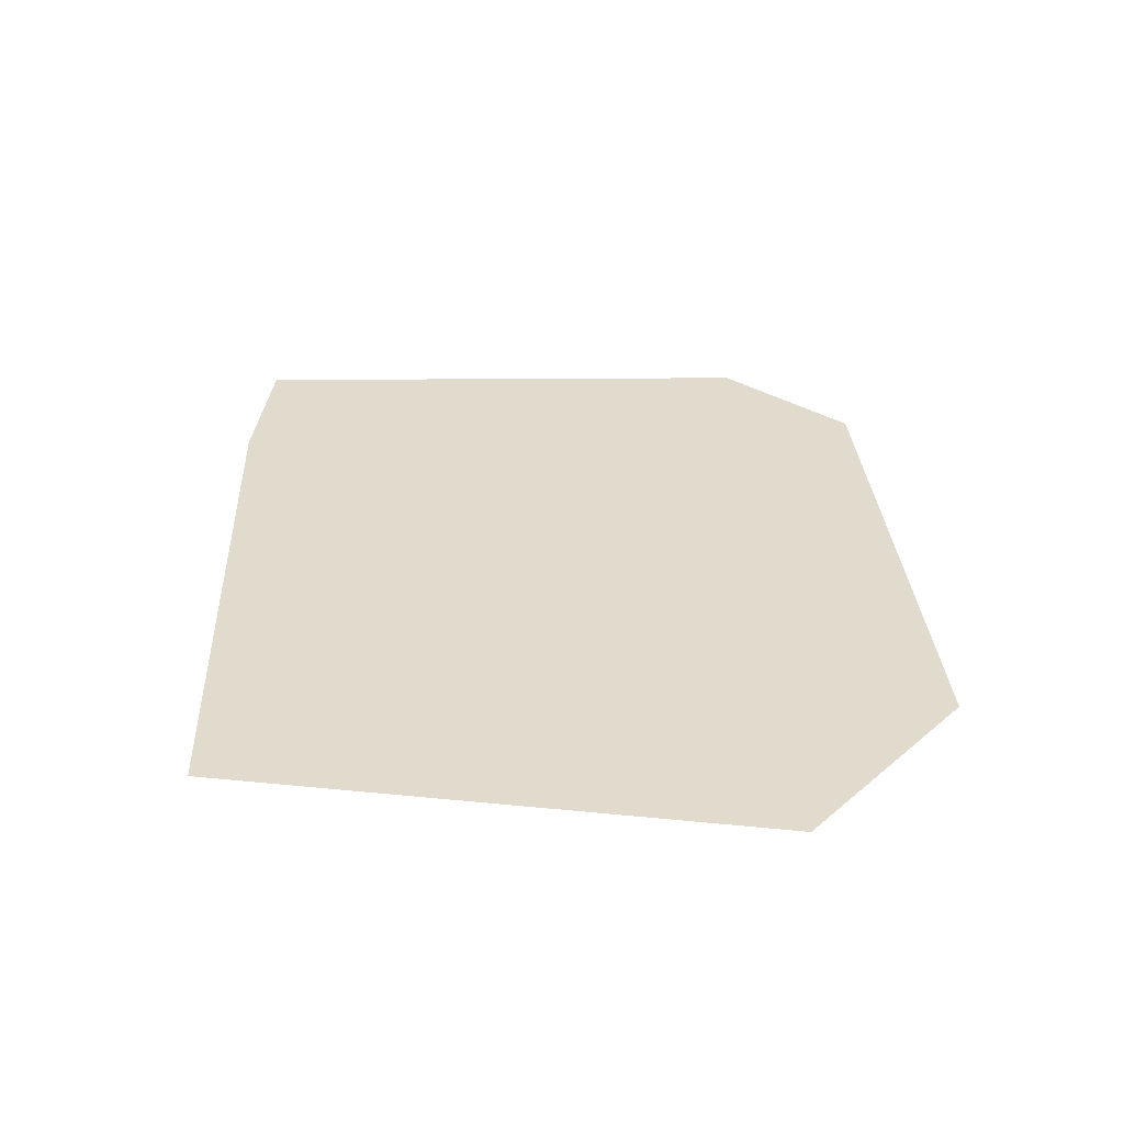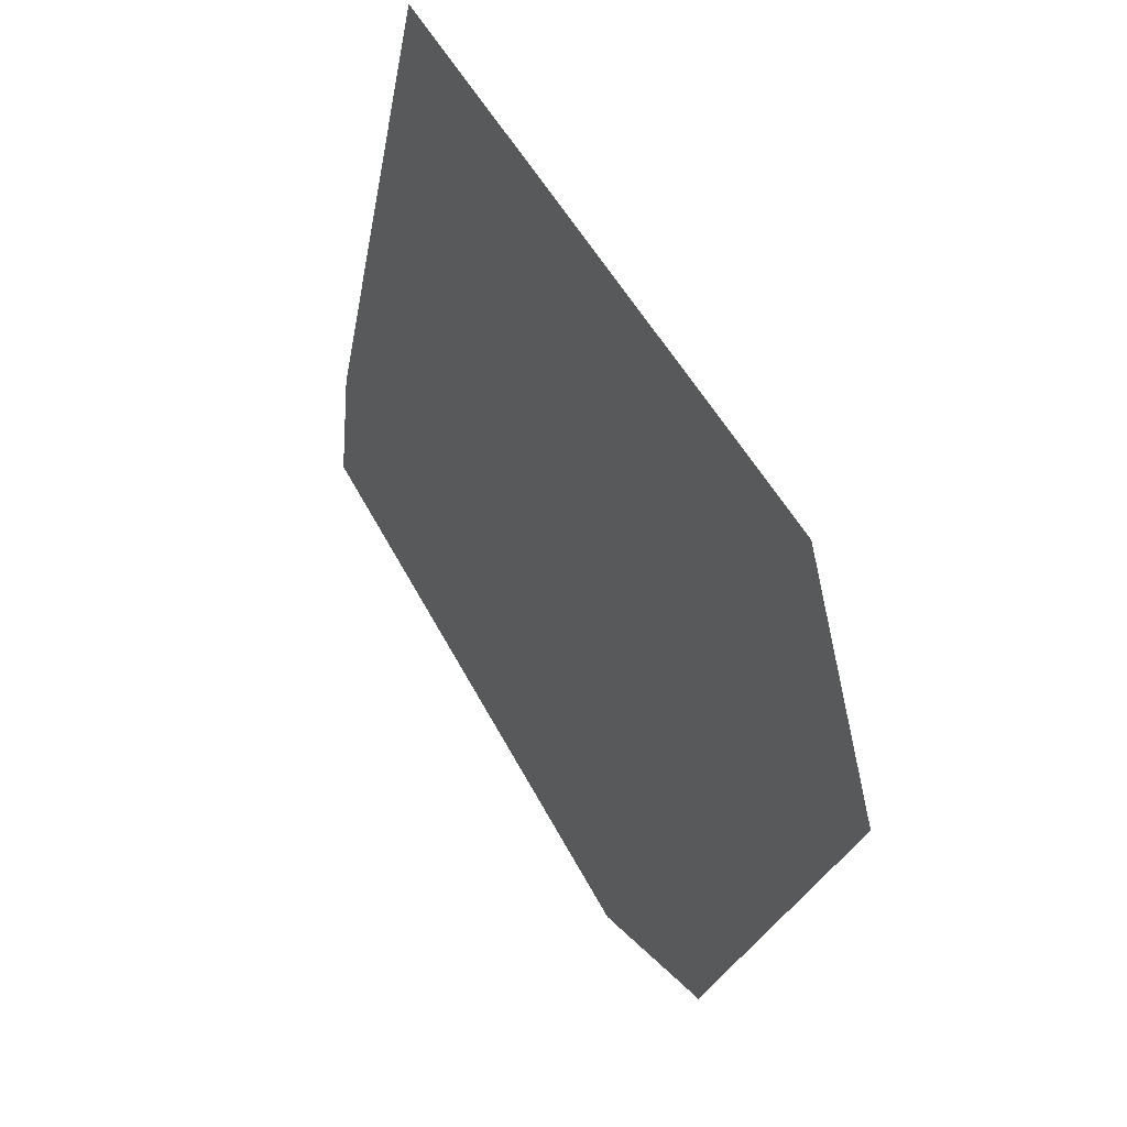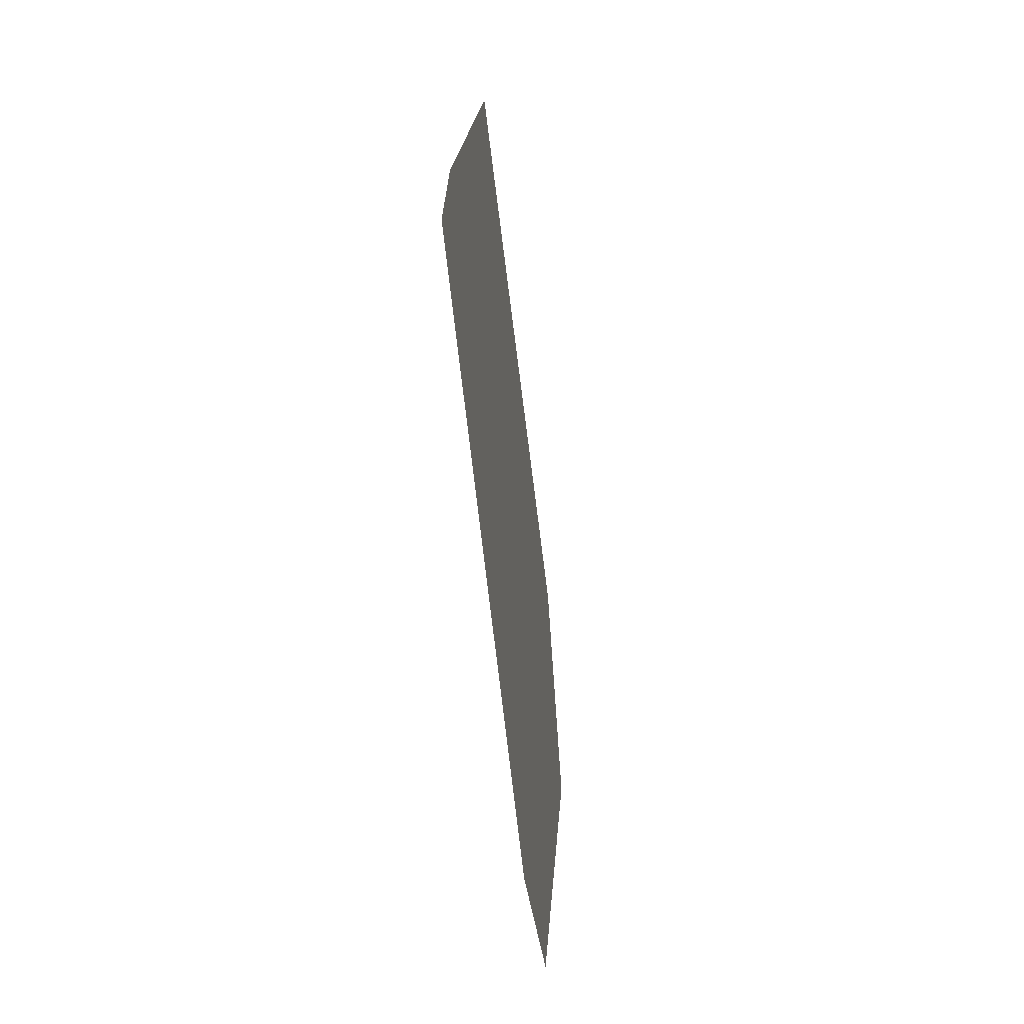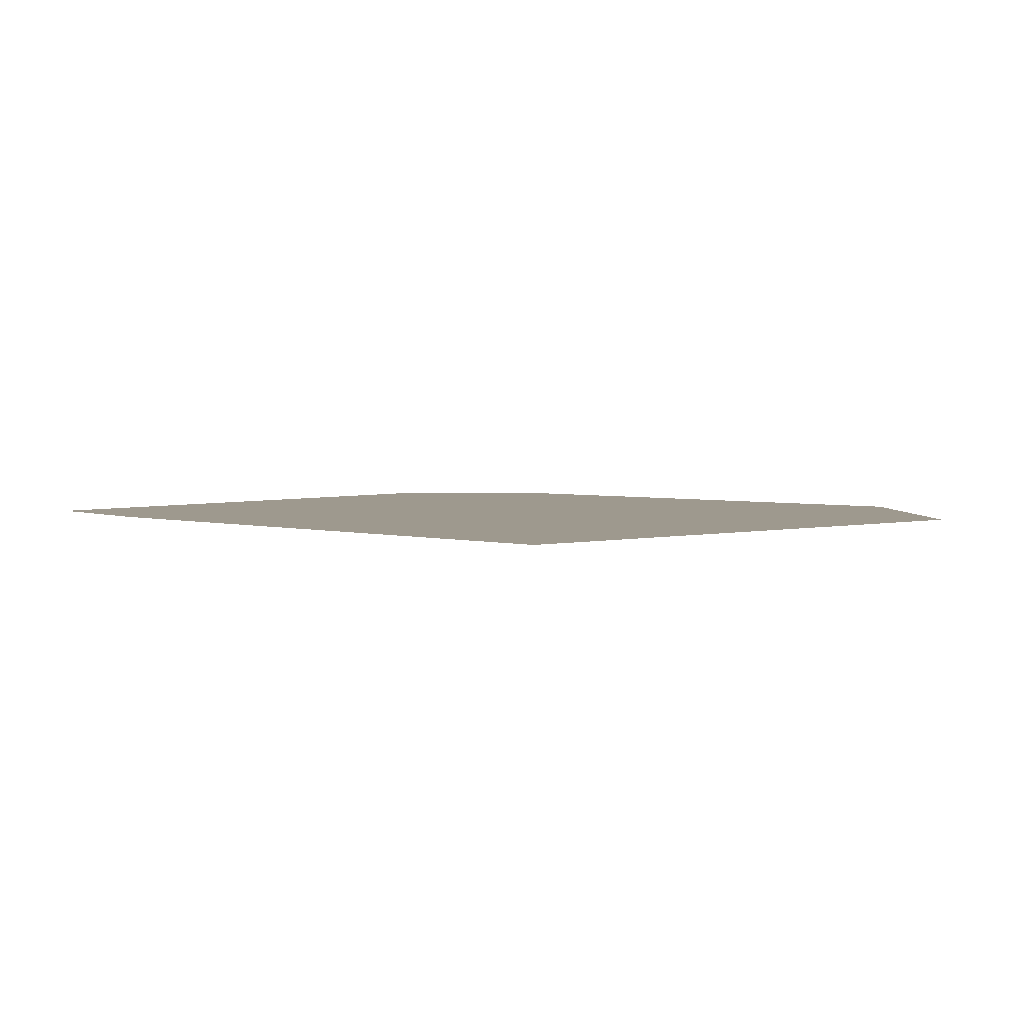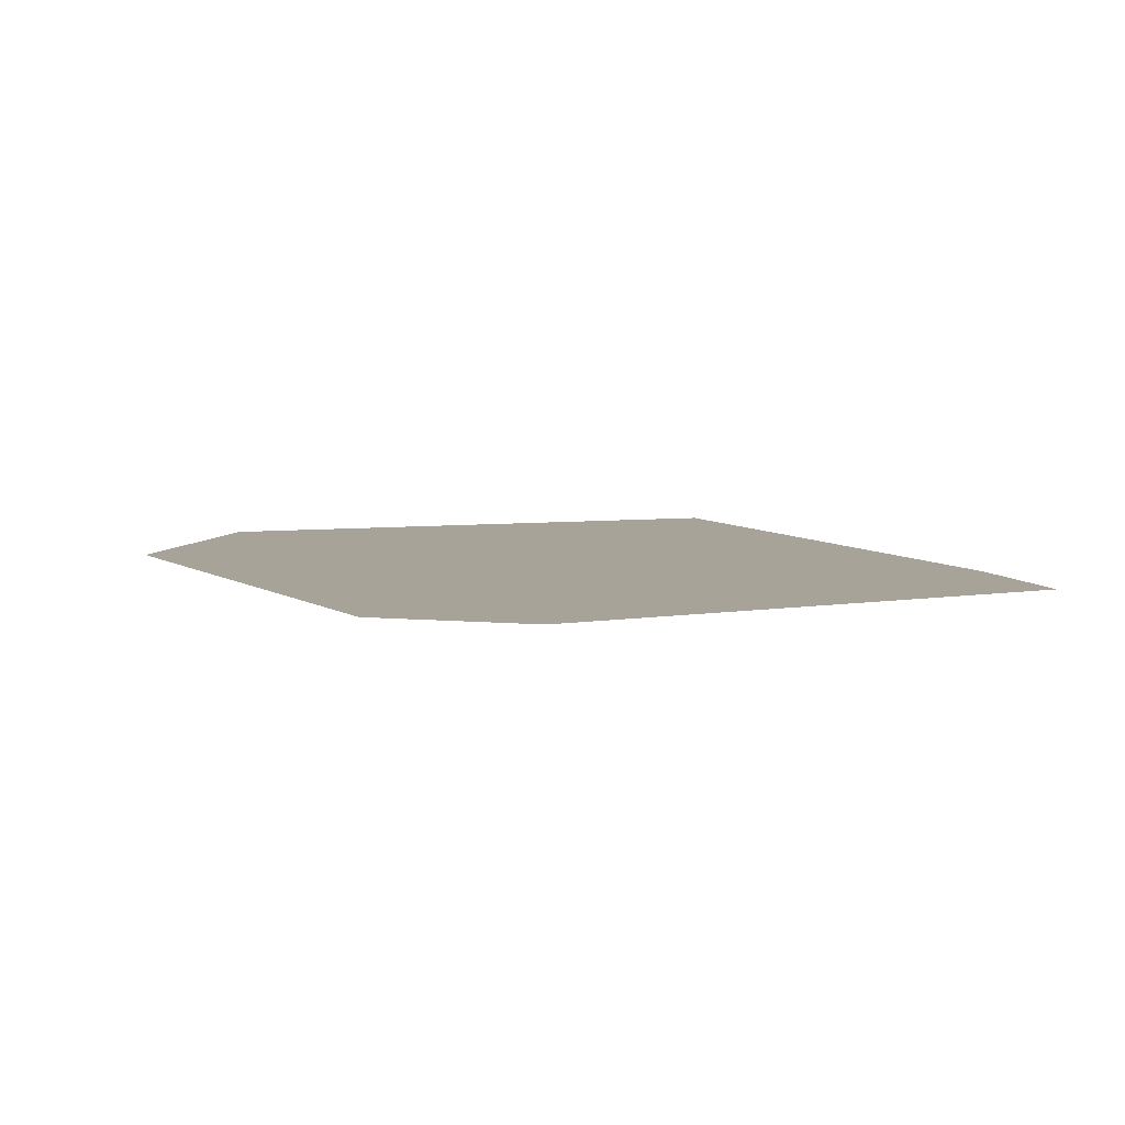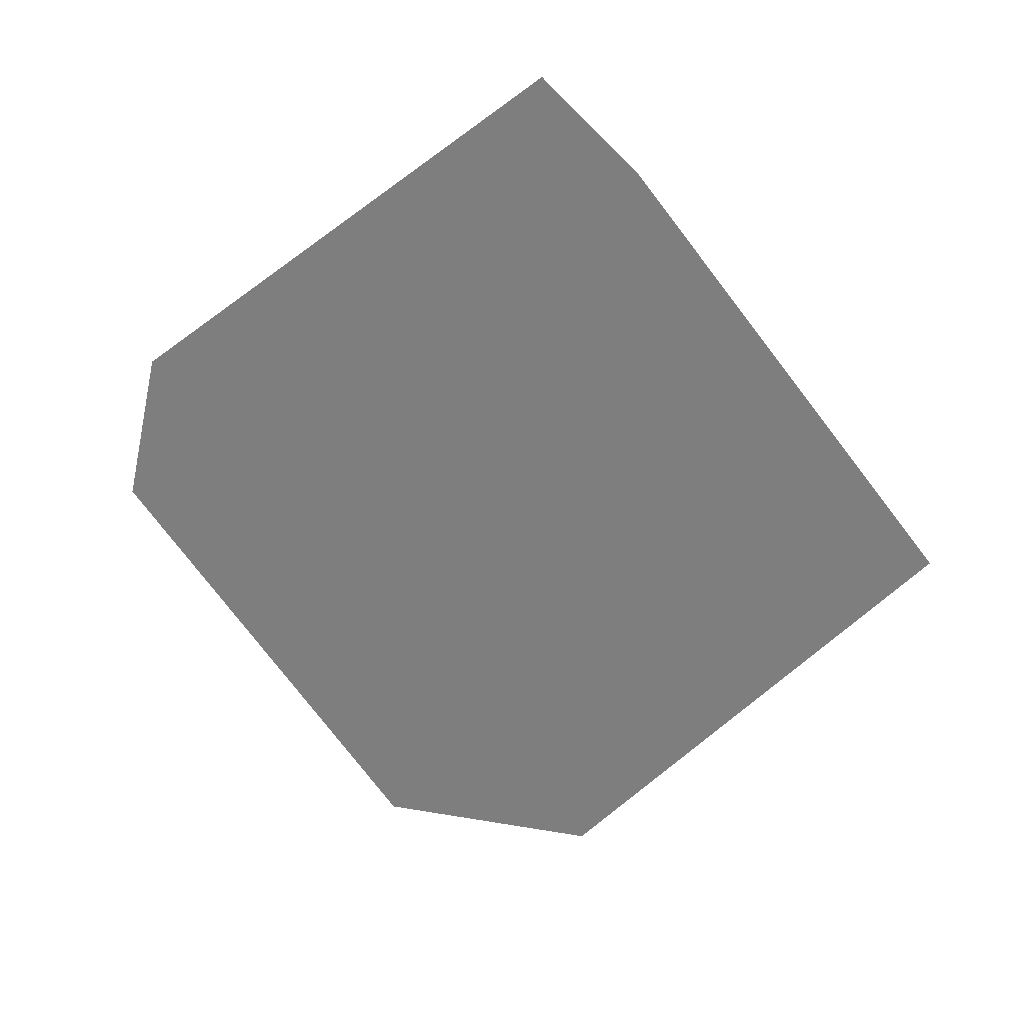
<metadata>
{"format":"obj","ext":"obj","renderer":"f3d","projection":"perspective","resolution":1024,"background":"white","views":[{"elev":33.8,"azim":-164.2,"up":"+Z"},{"elev":49.3,"azim":-120.9,"up":"+Y"},{"elev":-58.5,"azim":97.0,"up":"+Y"},{"elev":3.5,"azim":149.3,"up":"+Z"},{"elev":6.9,"azim":-8.8,"up":"+Z"},{"elev":-59.5,"azim":53.5,"up":"+Z"}]}
</metadata>
<code>
o Map 870 - Npc 51078: Ferdinand
v 2137 1588 0
v 2188 1697 0
v 2235 1339 0
v 2310 1535 0
v 2312 1305 0
v 2316 1620 0
v 2363 1473 0
v 2380 1678 0
v 2468 1650 0
v 2469 1736 0
v 2556 1452 0
v 2568 1380 0
f 10 9 8 6 4 7 11 12 5 3 1 2

</code>
